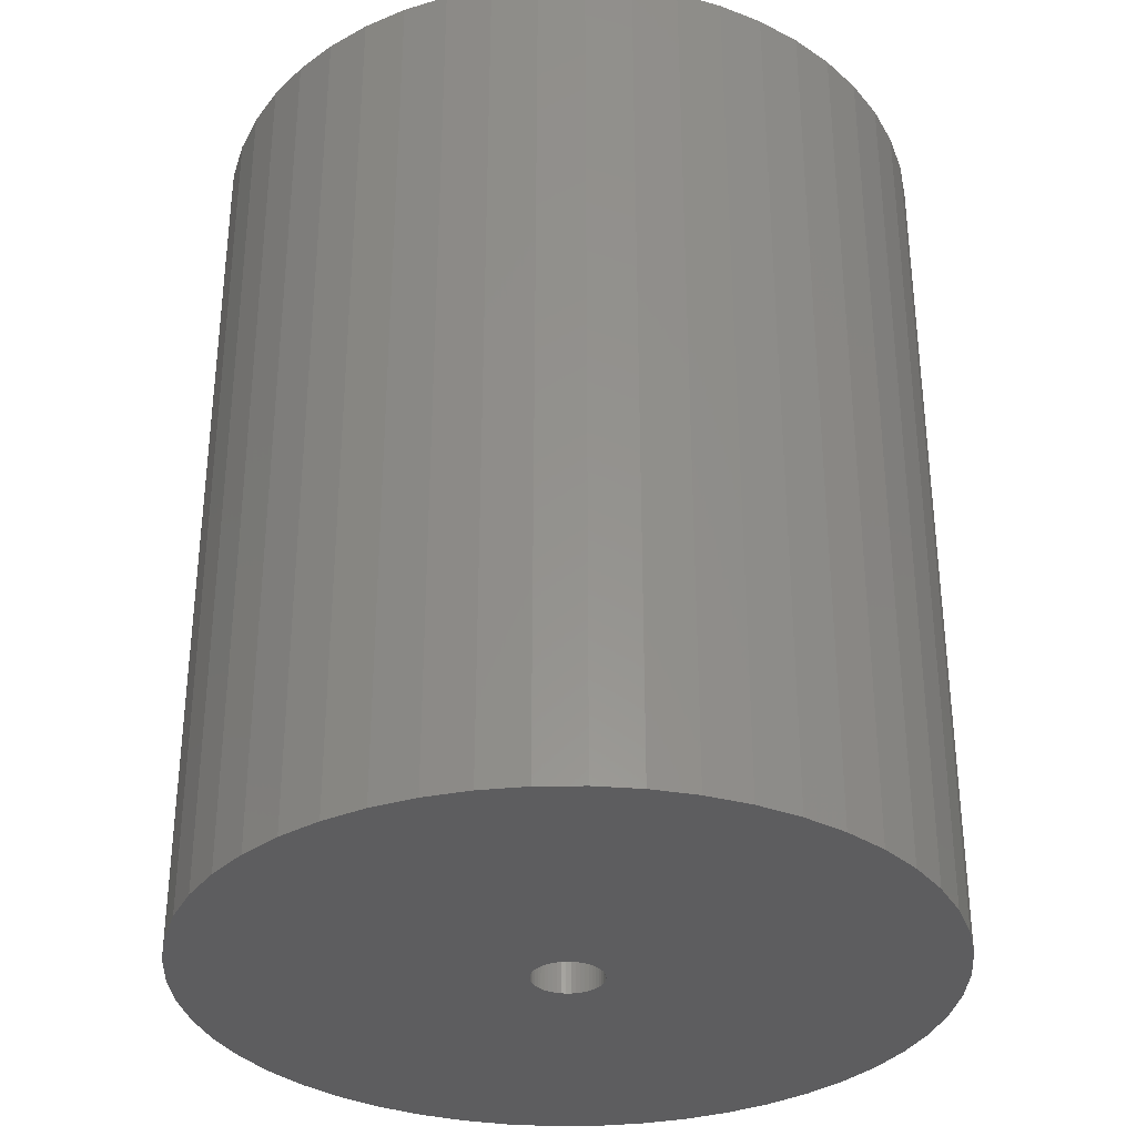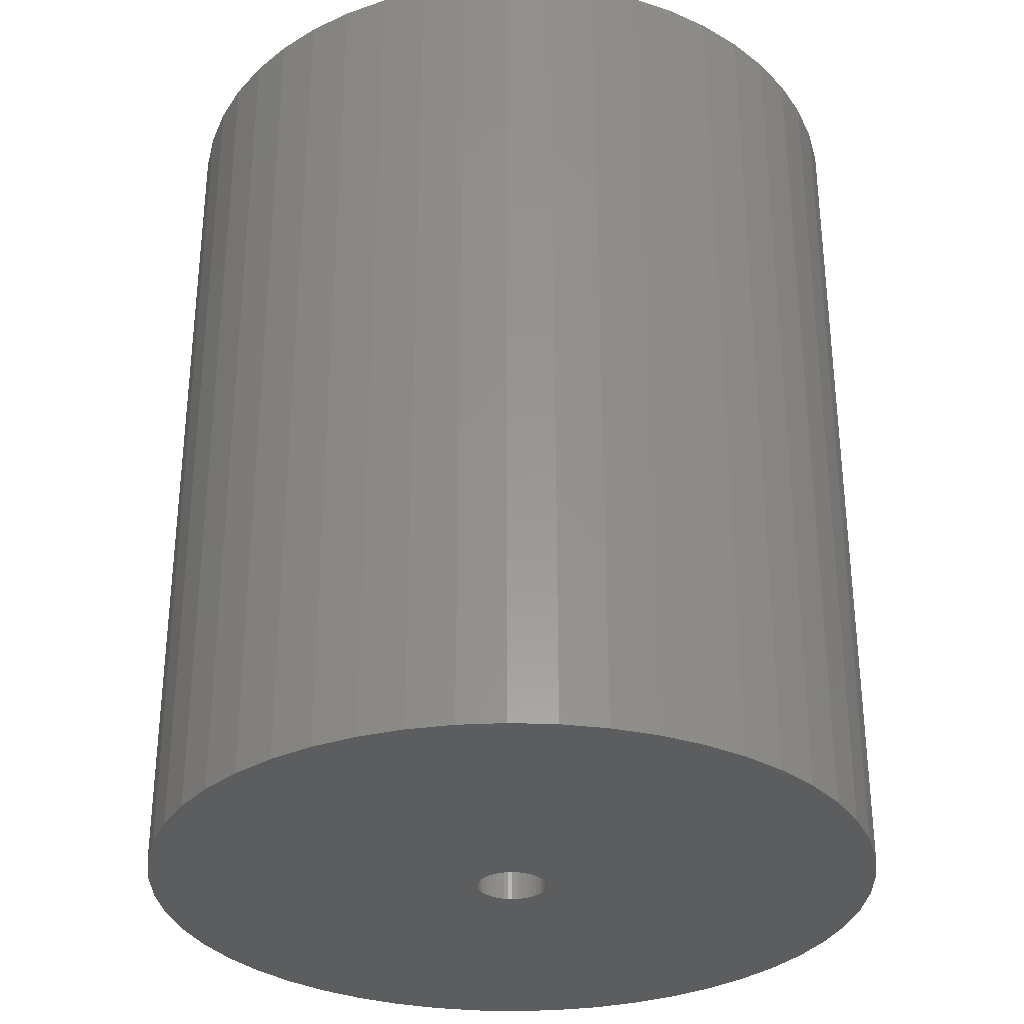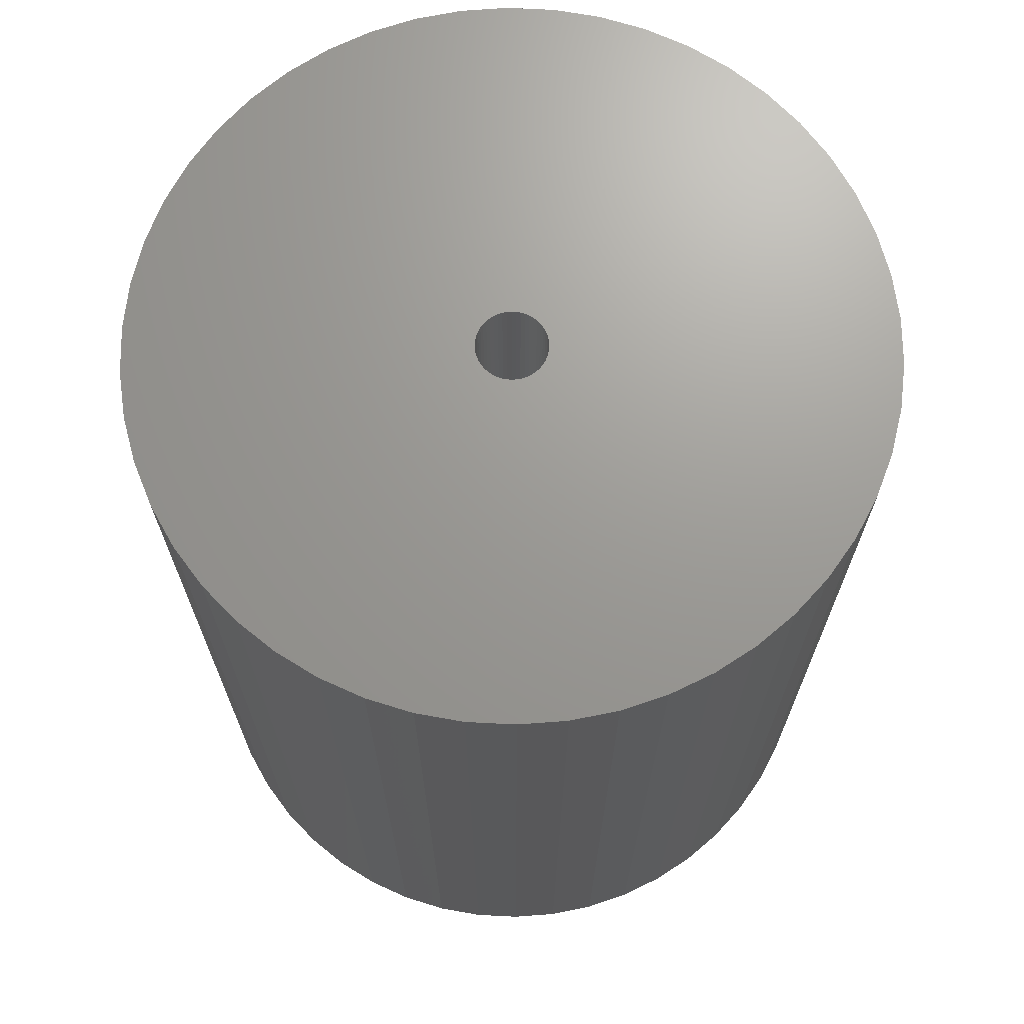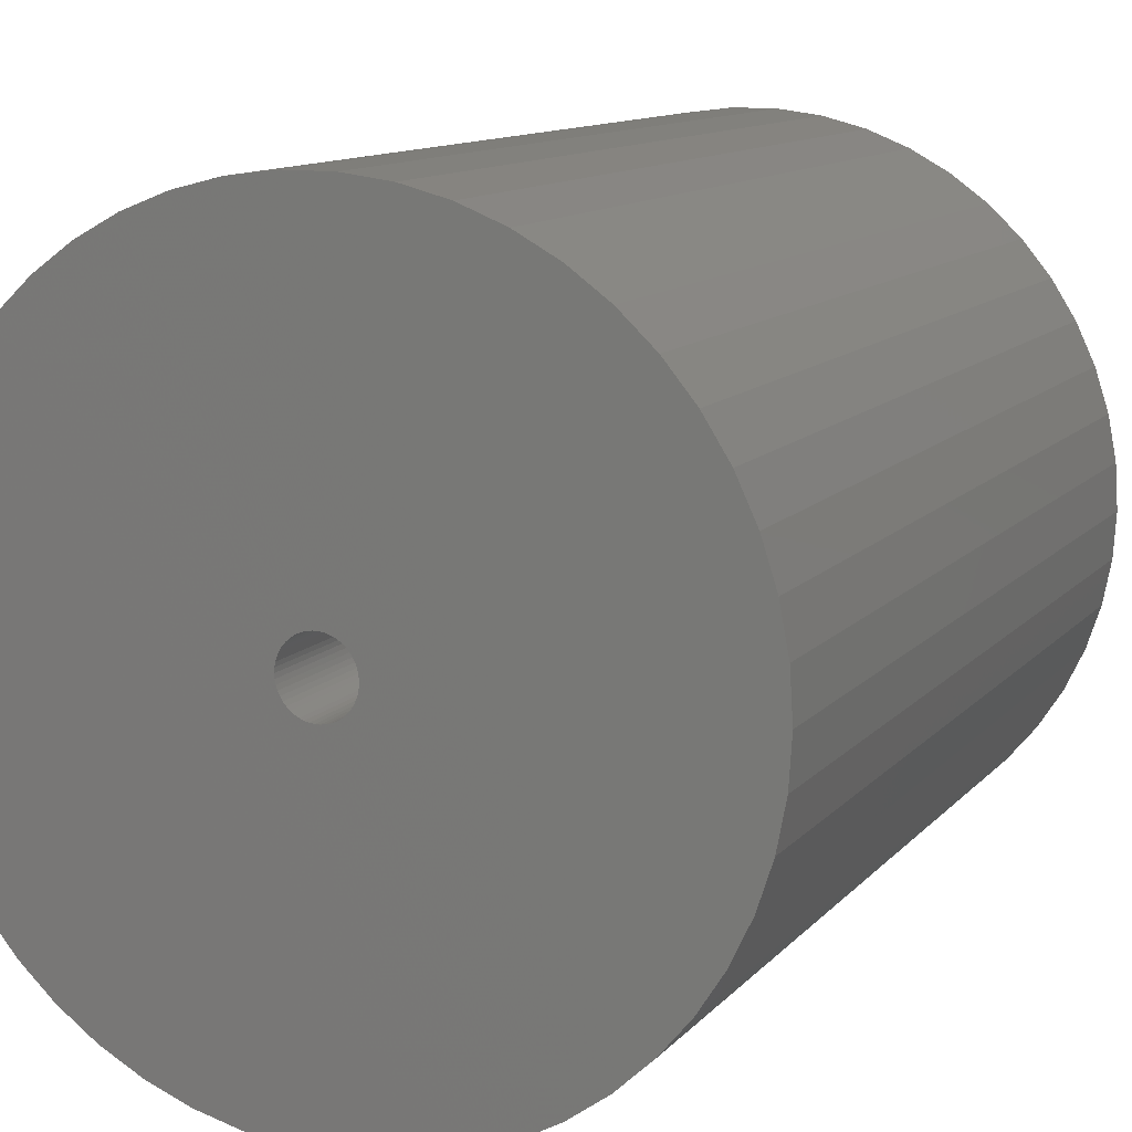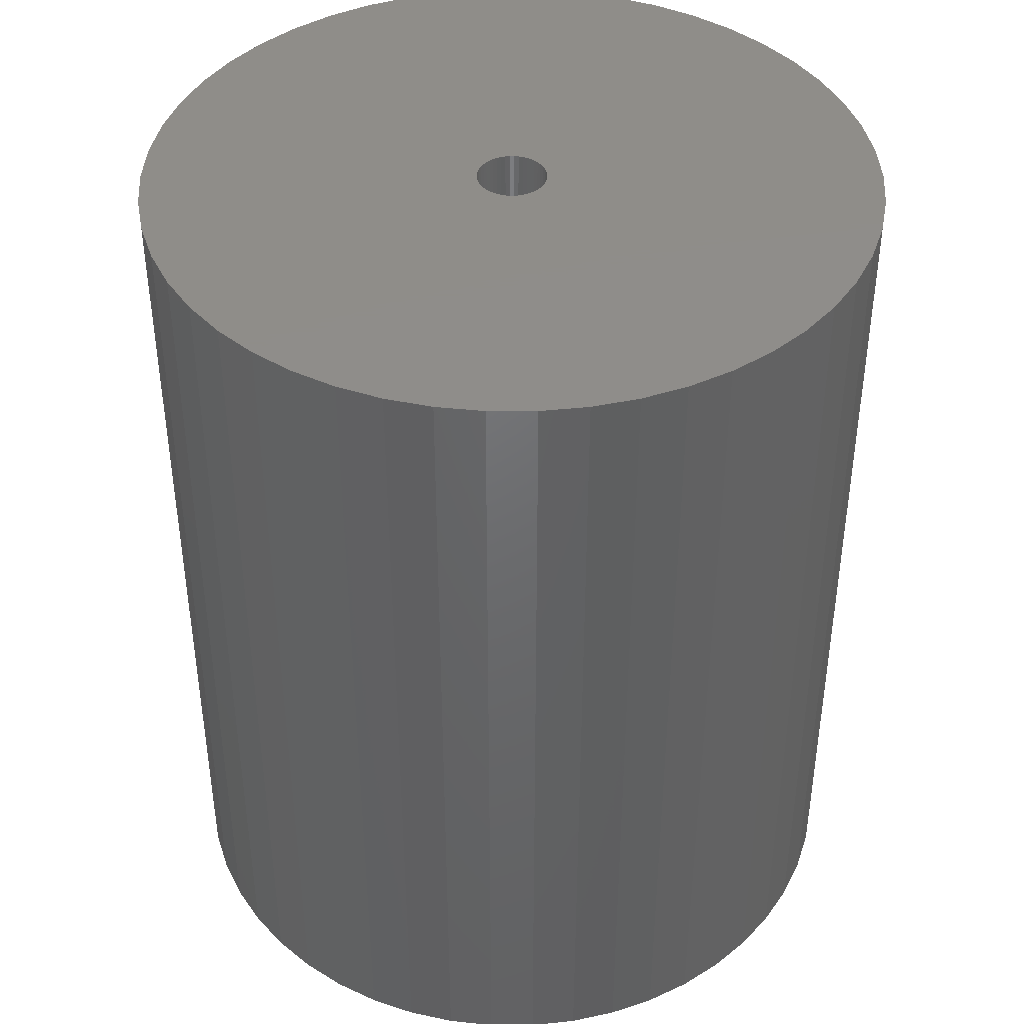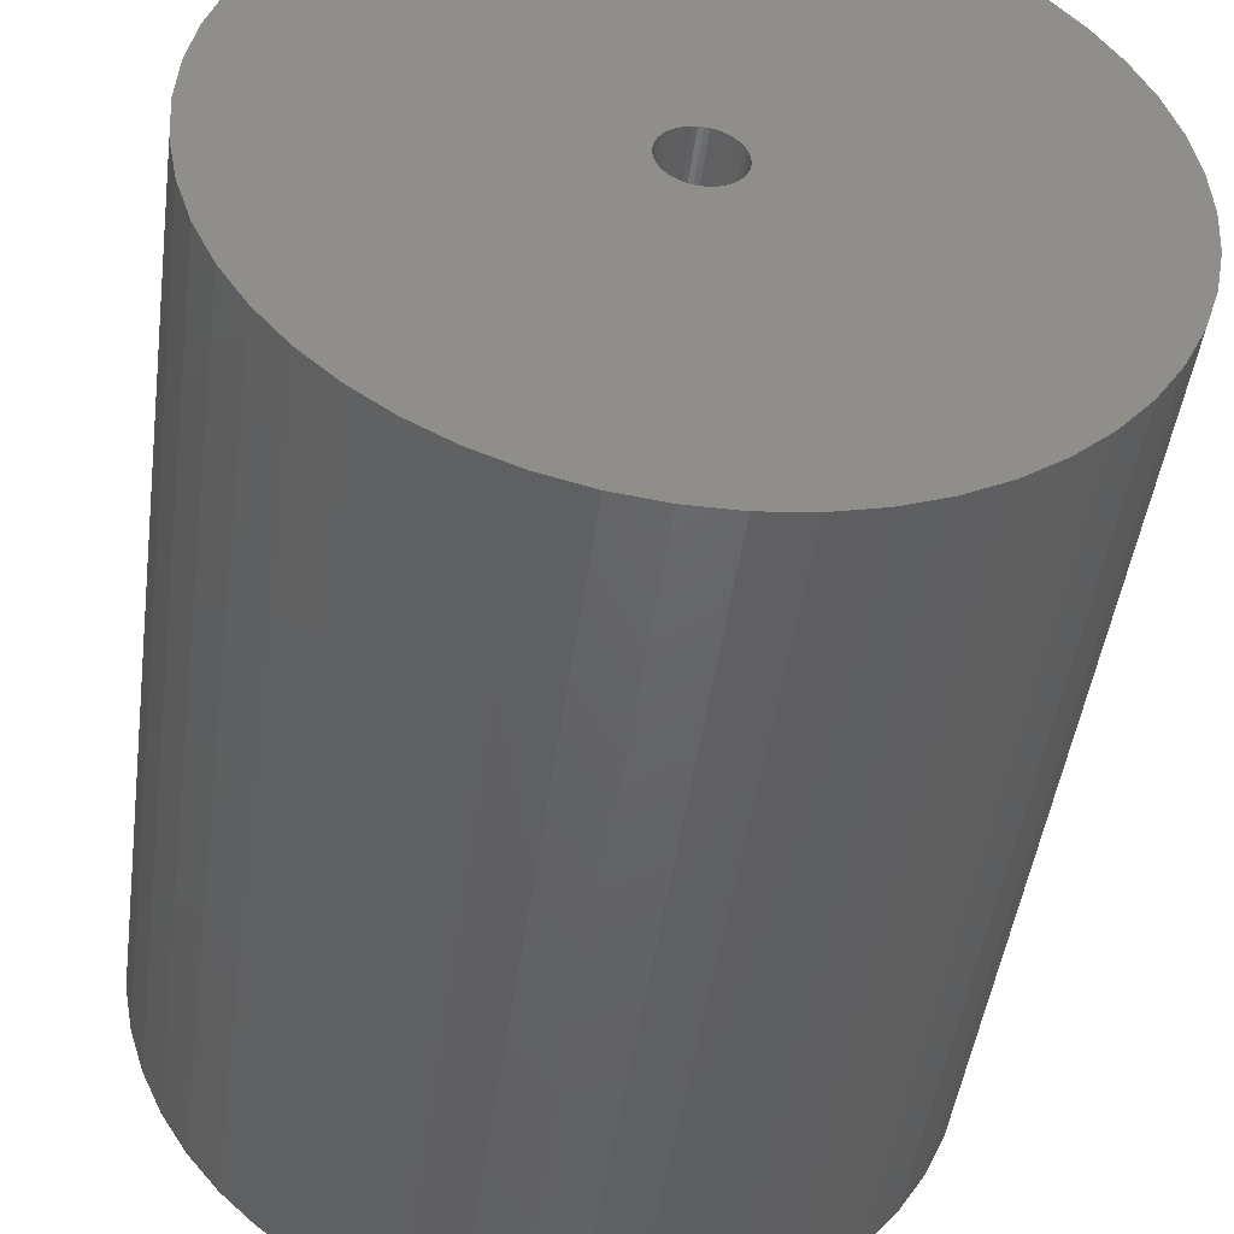
<metadata>
{"format":"stl","ext":"stl","renderer":"f3d","projection":"perspective","resolution":1024,"background":"white","views":[{"elev":-33.1,"azim":109.0,"up":"+Z"},{"elev":-31.7,"azim":-31.7,"up":"+Z"},{"elev":69.5,"azim":132.5,"up":"+Z"},{"elev":11.5,"azim":-156.0,"up":"+Y"},{"elev":41.8,"azim":129.6,"up":"+Z"},{"elev":-46.4,"azim":172.4,"up":"+Y"}]}
</metadata>
<code>
# stl→obj: 200 verts, 400 faces
v 21 0 25.5
v 20.83 2.632 -25.5
v 20.83 2.632 25.5
v 21 0 -25.5
v -21 0 -25.5
v -20.83 2.632 25.5
v -20.83 2.632 -25.5
v -21 0 25.5
v 1.319 20.96 -25.5
v -1.319 20.96 25.5
v 1.319 20.96 25.5
v -1.319 20.96 -25.5
v -1.319 -20.96 -25.5
v 1.319 -20.96 25.5
v -1.319 -20.96 25.5
v 1.319 -20.96 -25.5
v 15.31 14.38 -25.5
v 13.39 16.18 25.5
v 15.31 14.38 25.5
v 13.39 16.18 -25.5
v -13.39 16.18 -25.5
v -15.31 14.38 25.5
v -13.39 16.18 25.5
v -15.31 14.38 -25.5
v -6.489 19.97 -25.5
v -8.941 19 25.5
v -6.489 19.97 25.5
v -8.941 19 -25.5
v 19.53 7.731 25.5
v 18.4 10.12 -25.5
v 18.4 10.12 25.5
v 19.53 7.731 -25.5
v 20.34 5.222 -25.5
v 20.34 5.222 25.5
v 8.941 19 -25.5
v 6.489 19.97 25.5
v 8.941 19 25.5
v 6.489 19.97 -25.5
v 11.25 17.73 -25.5
v 11.25 17.73 25.5
v -19.53 7.731 -25.5
v -18.4 10.12 25.5
v -18.4 10.12 -25.5
v -19.53 7.731 25.5
v -20.34 5.222 -25.5
v -20.34 5.222 25.5
v -3.935 20.63 25.5
v -3.935 20.63 -25.5
v 6.489 -19.97 -25.5
v 8.941 -19 25.5
v 6.489 -19.97 25.5
v 8.941 -19 -25.5
v 16.99 12.34 25.5
v 16.99 12.34 -25.5
v 3.935 20.63 25.5
v 3.935 20.63 -25.5
v -16.99 12.34 25.5
v -16.99 12.34 -25.5
v 2 0 25.5
v 1.984 0.2507 25.5
v 20.83 -2.632 25.5
v 1.937 0.4974 25.5
v 1.984 -0.2507 25.5
v 1.86 0.7362 25.5
v 20.34 -5.222 25.5
v 1.753 0.9635 25.5
v 1.937 -0.4974 25.5
v 1.618 1.176 25.5
v 19.53 -7.731 25.5
v 1.458 1.369 25.5
v 1.86 -0.7362 25.5
v 1.275 1.541 25.5
v 18.4 -10.12 25.5
v 1.072 1.689 25.5
v 1.753 -0.9635 25.5
v 0.8516 1.81 25.5
v 16.99 -12.34 25.5
v 0.618 1.902 25.5
v 1.618 -1.176 25.5
v 15.31 -14.38 25.5
v 0.3748 1.965 25.5
v 0.1256 1.996 25.5
v -0.1256 1.996 25.5
v -0.3748 1.965 25.5
v -0.618 1.902 25.5
v -0.8516 1.81 25.5
v -1.072 1.689 25.5
v -11.25 17.73 25.5
v -1.275 1.541 25.5
v -1.458 1.369 25.5
v -1.618 1.176 25.5
v 1.458 -1.369 25.5
v 13.39 -16.18 25.5
v 1.275 -1.541 25.5
v 11.25 -17.73 25.5
v 1.072 -1.689 25.5
v 0.8516 -1.81 25.5
v 0.618 -1.902 25.5
v 3.935 -20.63 25.5
v 0.3748 -1.965 25.5
v 0.1256 -1.996 25.5
v -0.1256 -1.996 25.5
v -0.3748 -1.965 25.5
v -3.935 -20.63 25.5
v -0.618 -1.902 25.5
v -6.489 -19.97 25.5
v -0.8516 -1.81 25.5
v -8.941 -19 25.5
v -1.072 -1.689 25.5
v -11.25 -17.73 25.5
v -1.275 -1.541 25.5
v -13.39 -16.18 25.5
v -1.458 -1.369 25.5
v -15.31 -14.38 25.5
v -1.618 -1.176 25.5
v -16.99 -12.34 25.5
v -1.753 -0.9635 25.5
v -18.4 -10.12 25.5
v -1.86 -0.7362 25.5
v -19.53 -7.731 25.5
v -1.937 -0.4974 25.5
v -20.34 -5.222 25.5
v -1.984 -0.2507 25.5
v -20.83 -2.632 25.5
v -2 0 25.5
v -1.753 0.9635 25.5
v -1.86 0.7362 25.5
v -1.937 0.4974 25.5
v -1.984 0.2507 25.5
v -11.25 17.73 -25.5
v 20.83 -2.632 -25.5
v 11.25 -17.73 -25.5
v 13.39 -16.18 -25.5
v 15.31 -14.38 -25.5
v 20.34 -5.222 -25.5
v 2 0 -25.5
v 1.984 -0.2507 -25.5
v 1.937 -0.4974 -25.5
v 19.53 -7.731 -25.5
v 1.984 0.2507 -25.5
v 1.86 -0.7362 -25.5
v 18.4 -10.12 -25.5
v 1.753 -0.9635 -25.5
v 16.99 -12.34 -25.5
v 1.937 0.4974 -25.5
v 1.618 -1.176 -25.5
v 1.458 -1.369 -25.5
v 1.86 0.7362 -25.5
v 1.275 -1.541 -25.5
v 1.072 -1.689 -25.5
v 1.753 0.9635 -25.5
v 0.8516 -1.81 -25.5
v 0.618 -1.902 -25.5
v 3.935 -20.63 -25.5
v 1.618 1.176 -25.5
v 0.3748 -1.965 -25.5
v 0.1256 -1.996 -25.5
v -0.1256 -1.996 -25.5
v -0.3748 -1.965 -25.5
v -3.935 -20.63 -25.5
v -0.618 -1.902 -25.5
v -6.489 -19.97 -25.5
v -0.8516 -1.81 -25.5
v -8.941 -19 -25.5
v -1.072 -1.689 -25.5
v -11.25 -17.73 -25.5
v -1.275 -1.541 -25.5
v -13.39 -16.18 -25.5
v -1.458 -1.369 -25.5
v -15.31 -14.38 -25.5
v -1.618 -1.176 -25.5
v 1.458 1.369 -25.5
v 1.275 1.541 -25.5
v 1.072 1.689 -25.5
v 0.8516 1.81 -25.5
v 0.618 1.902 -25.5
v 0.3748 1.965 -25.5
v 0.1256 1.996 -25.5
v -0.1256 1.996 -25.5
v -0.3748 1.965 -25.5
v -0.618 1.902 -25.5
v -0.8516 1.81 -25.5
v -1.072 1.689 -25.5
v -1.275 1.541 -25.5
v -1.458 1.369 -25.5
v -1.618 1.176 -25.5
v -1.753 0.9635 -25.5
v -1.86 0.7362 -25.5
v -1.937 0.4974 -25.5
v -1.984 0.2507 -25.5
v -2 0 -25.5
v -16.99 -12.34 -25.5
v -1.753 -0.9635 -25.5
v -18.4 -10.12 -25.5
v -1.86 -0.7362 -25.5
v -19.53 -7.731 -25.5
v -1.937 -0.4974 -25.5
v -20.34 -5.222 -25.5
v -1.984 -0.2507 -25.5
v -20.83 -2.632 -25.5
f 1 2 3
f 2 1 4
f 5 6 7
f 6 5 8
f 9 10 11
f 10 9 12
f 13 14 15
f 14 13 16
f 17 18 19
f 18 17 20
f 21 22 23
f 22 21 24
f 25 26 27
f 26 25 28
f 29 30 31
f 30 29 32
f 3 33 34
f 33 3 2
f 35 36 37
f 36 35 38
f 39 37 40
f 37 39 35
f 41 42 43
f 42 41 44
f 45 44 41
f 44 45 46
f 12 47 10
f 47 12 48
f 49 50 51
f 50 49 52
f 34 32 29
f 32 34 33
f 53 17 19
f 17 53 54
f 31 54 53
f 54 31 30
f 38 55 36
f 55 38 56
f 56 11 55
f 11 56 9
f 20 40 18
f 40 20 39
f 43 57 58
f 57 43 42
f 58 22 24
f 22 58 57
f 7 46 45
f 46 7 6
f 59 1 3
f 60 3 34
f 1 59 61
f 62 34 29
f 63 61 59
f 64 29 31
f 61 63 65
f 66 31 53
f 67 65 63
f 68 53 19
f 65 67 69
f 70 19 18
f 71 69 67
f 72 18 40
f 69 71 73
f 74 40 37
f 75 73 71
f 76 37 36
f 73 75 77
f 78 36 55
f 79 77 75
f 77 79 80
f 3 60 59
f 34 62 60
f 29 64 62
f 31 66 64
f 53 68 66
f 19 70 68
f 81 55 11
f 18 72 70
f 40 74 72
f 37 76 74
f 36 78 76
f 55 81 78
f 11 82 81
f 11 83 82
f 10 83 11
f 83 10 84
f 47 84 10
f 84 47 85
f 27 85 47
f 85 27 86
f 26 86 27
f 86 26 87
f 88 87 26
f 87 88 89
f 23 89 88
f 89 23 90
f 22 90 23
f 90 22 91
f 92 80 79
f 80 92 93
f 94 93 92
f 93 94 95
f 96 95 94
f 95 96 50
f 97 50 96
f 50 97 51
f 98 51 97
f 51 98 99
f 100 99 98
f 99 100 14
f 101 14 100
f 102 14 101
f 15 102 103
f 104 103 105
f 106 105 107
f 108 107 109
f 110 109 111
f 102 15 14
f 112 111 113
f 114 113 115
f 116 115 117
f 118 117 119
f 120 119 121
f 122 121 123
f 124 123 125
f 57 91 22
f 103 104 15
f 91 57 126
f 105 106 104
f 42 126 57
f 107 108 106
f 126 42 127
f 109 110 108
f 44 127 42
f 111 112 110
f 127 44 128
f 113 114 112
f 46 128 44
f 115 116 114
f 128 46 129
f 117 118 116
f 6 129 46
f 119 120 118
f 129 6 125
f 121 122 120
f 8 125 6
f 123 124 122
f 125 8 124
f 28 88 26
f 88 28 130
f 130 23 88
f 23 130 21
f 48 27 47
f 27 48 25
f 61 4 1
f 4 61 131
f 52 95 50
f 95 52 132
f 133 80 93
f 80 133 134
f 65 131 61
f 131 65 135
f 136 4 131
f 137 131 135
f 4 136 2
f 138 135 139
f 140 2 136
f 141 139 142
f 2 140 33
f 143 142 144
f 145 33 140
f 146 144 134
f 33 145 32
f 147 134 133
f 148 32 145
f 149 133 132
f 32 148 30
f 150 132 52
f 151 30 148
f 152 52 49
f 30 151 54
f 153 49 154
f 155 54 151
f 54 155 17
f 131 137 136
f 135 138 137
f 139 141 138
f 142 143 141
f 144 146 143
f 134 147 146
f 156 154 16
f 133 149 147
f 132 150 149
f 52 152 150
f 49 153 152
f 154 156 153
f 16 157 156
f 16 158 157
f 13 158 16
f 158 13 159
f 160 159 13
f 159 160 161
f 162 161 160
f 161 162 163
f 164 163 162
f 163 164 165
f 166 165 164
f 165 166 167
f 168 167 166
f 167 168 169
f 170 169 168
f 169 170 171
f 172 17 155
f 17 172 20
f 173 20 172
f 20 173 39
f 174 39 173
f 39 174 35
f 175 35 174
f 35 175 38
f 176 38 175
f 38 176 56
f 177 56 176
f 56 177 9
f 178 9 177
f 179 9 178
f 12 179 180
f 48 180 181
f 25 181 182
f 28 182 183
f 130 183 184
f 179 12 9
f 21 184 185
f 24 185 186
f 58 186 187
f 43 187 188
f 41 188 189
f 45 189 190
f 7 190 191
f 192 171 170
f 180 48 12
f 171 192 193
f 181 25 48
f 194 193 192
f 182 28 25
f 193 194 195
f 183 130 28
f 196 195 194
f 184 21 130
f 195 196 197
f 185 24 21
f 198 197 196
f 186 58 24
f 197 198 199
f 187 43 58
f 200 199 198
f 188 41 43
f 199 200 191
f 189 45 41
f 5 191 200
f 190 7 45
f 191 5 7
f 73 139 69
f 139 73 142
f 80 144 77
f 144 80 134
f 162 104 106
f 104 162 160
f 170 112 114
f 112 170 168
f 192 118 194
f 118 192 116
f 196 122 198
f 122 196 120
f 154 51 99
f 51 154 49
f 16 99 14
f 99 16 154
f 132 93 95
f 93 132 133
f 69 135 65
f 135 69 139
f 77 142 73
f 142 77 144
f 160 15 104
f 15 160 13
f 164 106 108
f 106 164 162
f 170 116 192
f 116 170 114
f 194 120 196
f 120 194 118
f 198 124 200
f 124 198 122
f 200 8 5
f 8 200 124
f 166 108 110
f 108 166 164
f 168 110 112
f 110 168 166
f 136 60 140
f 60 136 59
f 125 190 129
f 190 125 191
f 179 82 83
f 82 179 178
f 157 102 101
f 102 157 158
f 173 70 72
f 70 173 172
f 185 89 90
f 89 185 184
f 182 85 86
f 85 182 181
f 148 66 151
f 66 148 64
f 140 62 145
f 62 140 60
f 176 76 78
f 76 176 175
f 174 72 74
f 72 174 173
f 127 187 126
f 187 127 188
f 128 188 127
f 188 128 189
f 183 86 87
f 86 183 182
f 181 84 85
f 84 181 180
f 152 98 97
f 98 152 153
f 145 64 148
f 64 145 62
f 155 70 172
f 70 155 68
f 151 68 155
f 68 151 66
f 177 78 81
f 78 177 176
f 178 81 82
f 81 178 177
f 175 74 76
f 74 175 174
f 126 186 91
f 186 126 187
f 91 185 90
f 185 91 186
f 129 189 128
f 189 129 190
f 184 87 89
f 87 184 183
f 180 83 84
f 83 180 179
f 138 63 137
f 63 138 67
f 117 195 119
f 195 117 193
f 115 193 117
f 193 115 171
f 150 97 96
f 97 150 152
f 143 71 141
f 71 143 75
f 137 59 136
f 59 137 63
f 113 171 115
f 171 113 169
f 119 197 121
f 197 119 195
f 149 96 94
f 96 149 150
f 153 100 98
f 100 153 156
f 156 101 100
f 101 156 157
f 146 75 143
f 75 146 79
f 147 79 146
f 79 147 92
f 141 67 138
f 67 141 71
f 159 105 103
f 105 159 161
f 121 199 123
f 199 121 197
f 123 191 125
f 191 123 199
f 147 94 92
f 94 147 149
f 167 113 111
f 113 167 169
f 158 103 102
f 103 158 159
f 165 111 109
f 111 165 167
f 161 107 105
f 107 161 163
f 163 109 107
f 109 163 165

</code>
